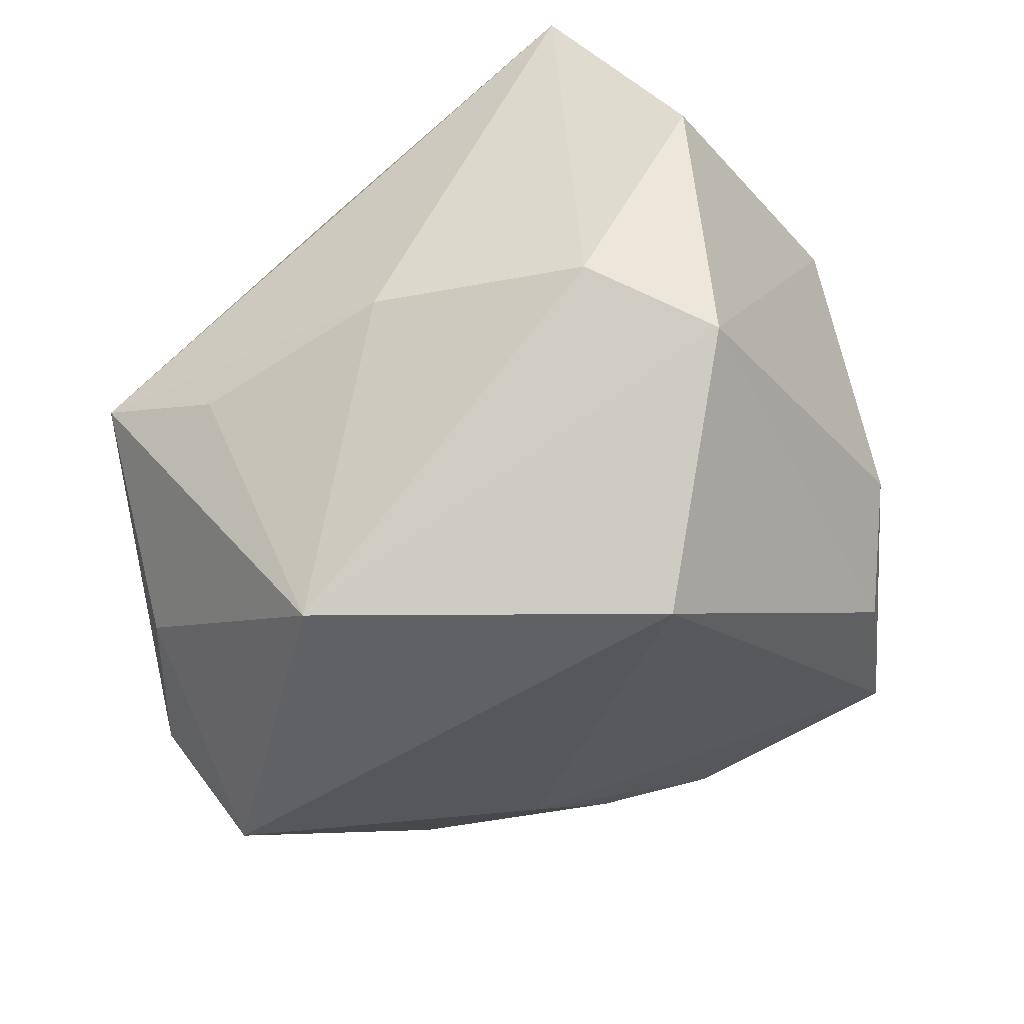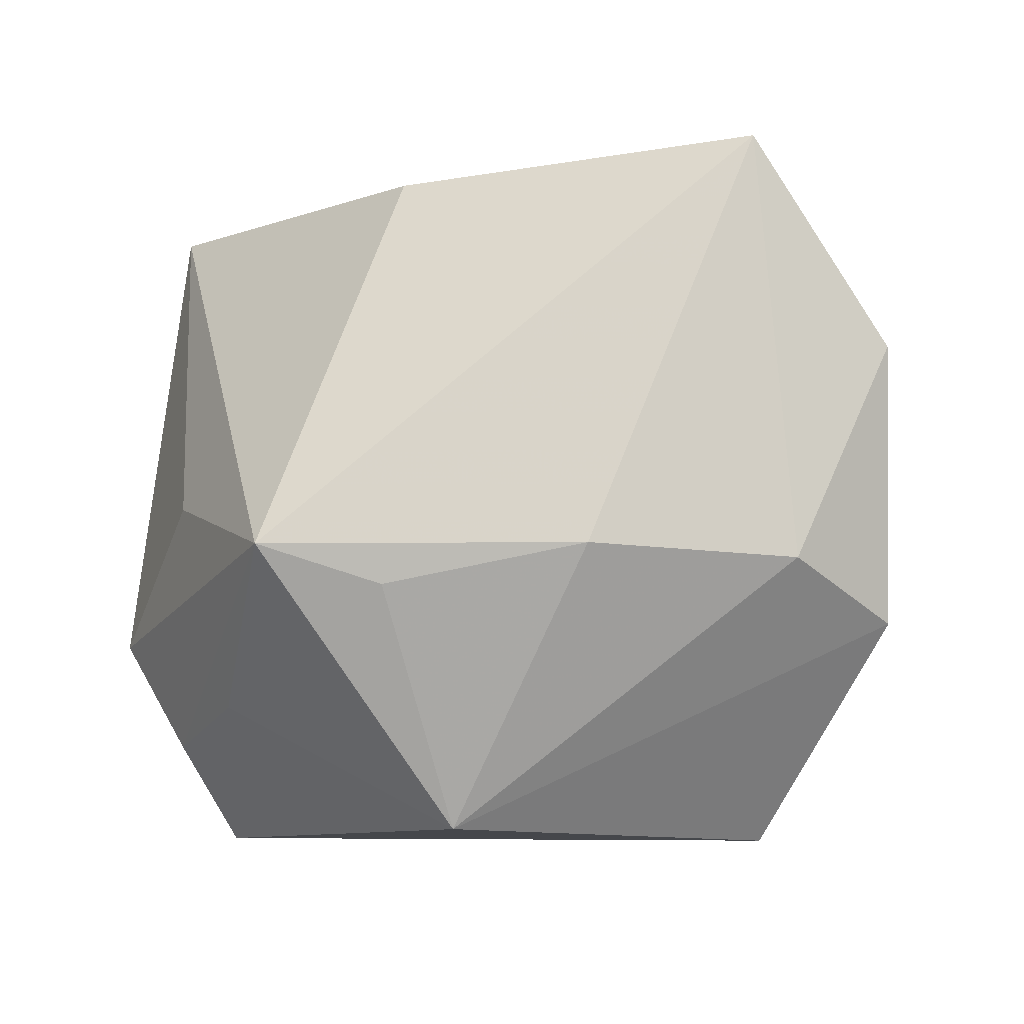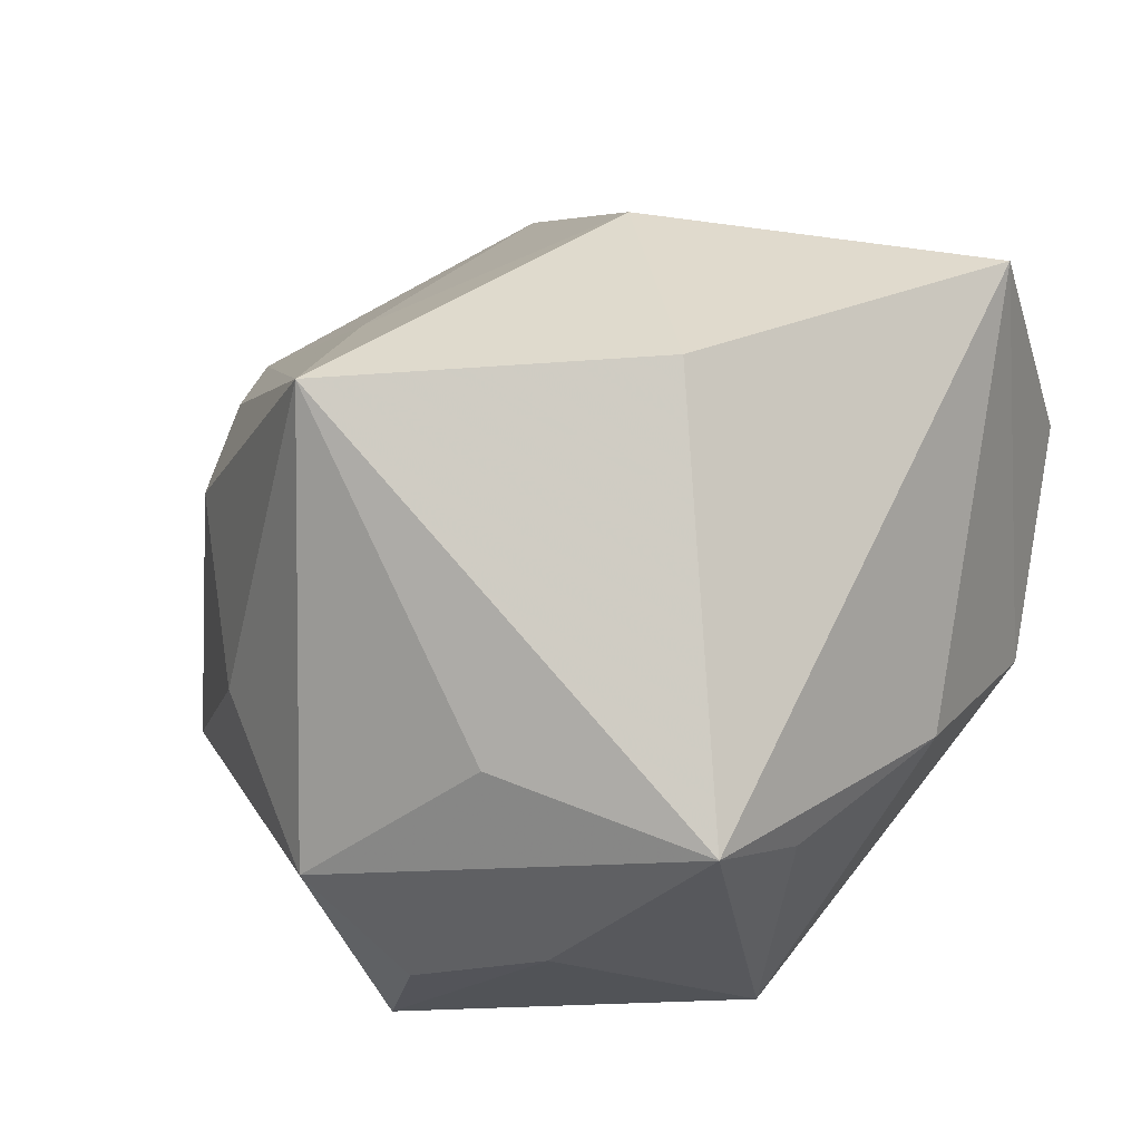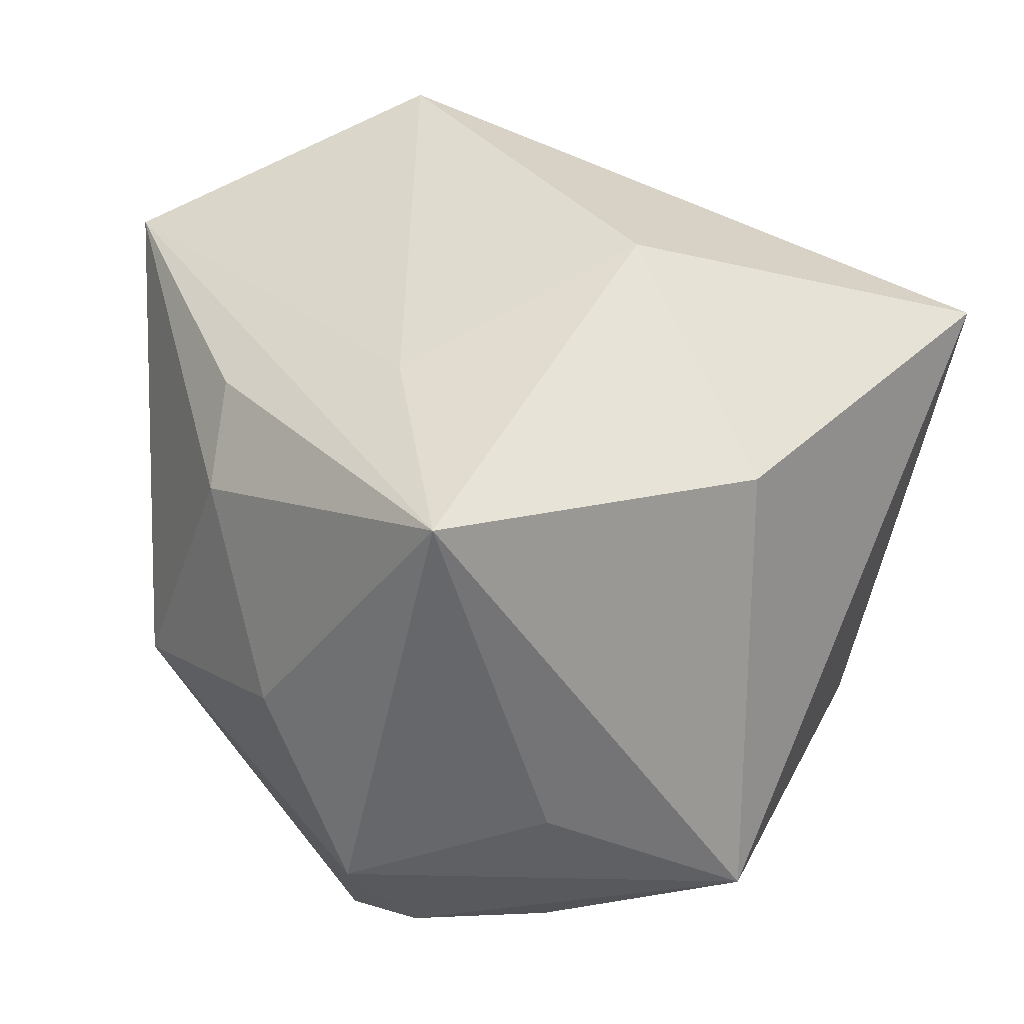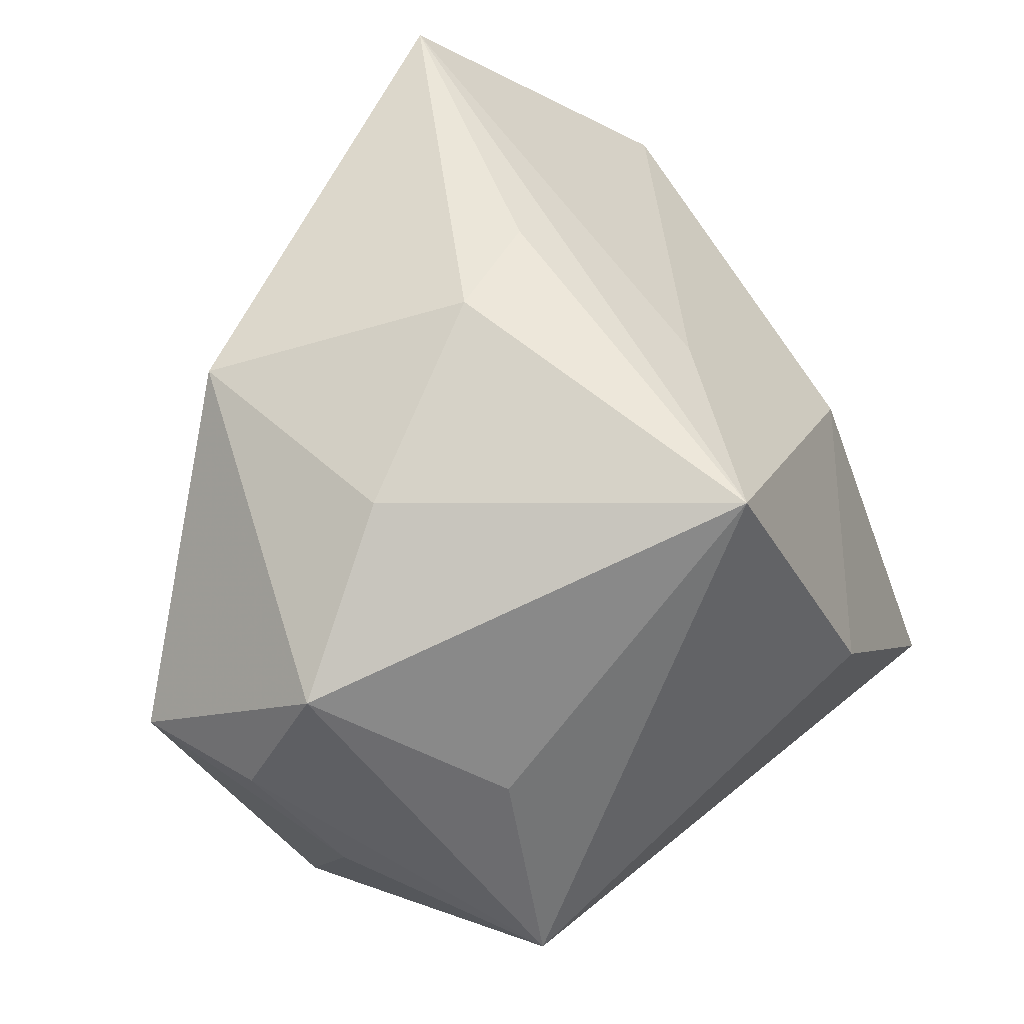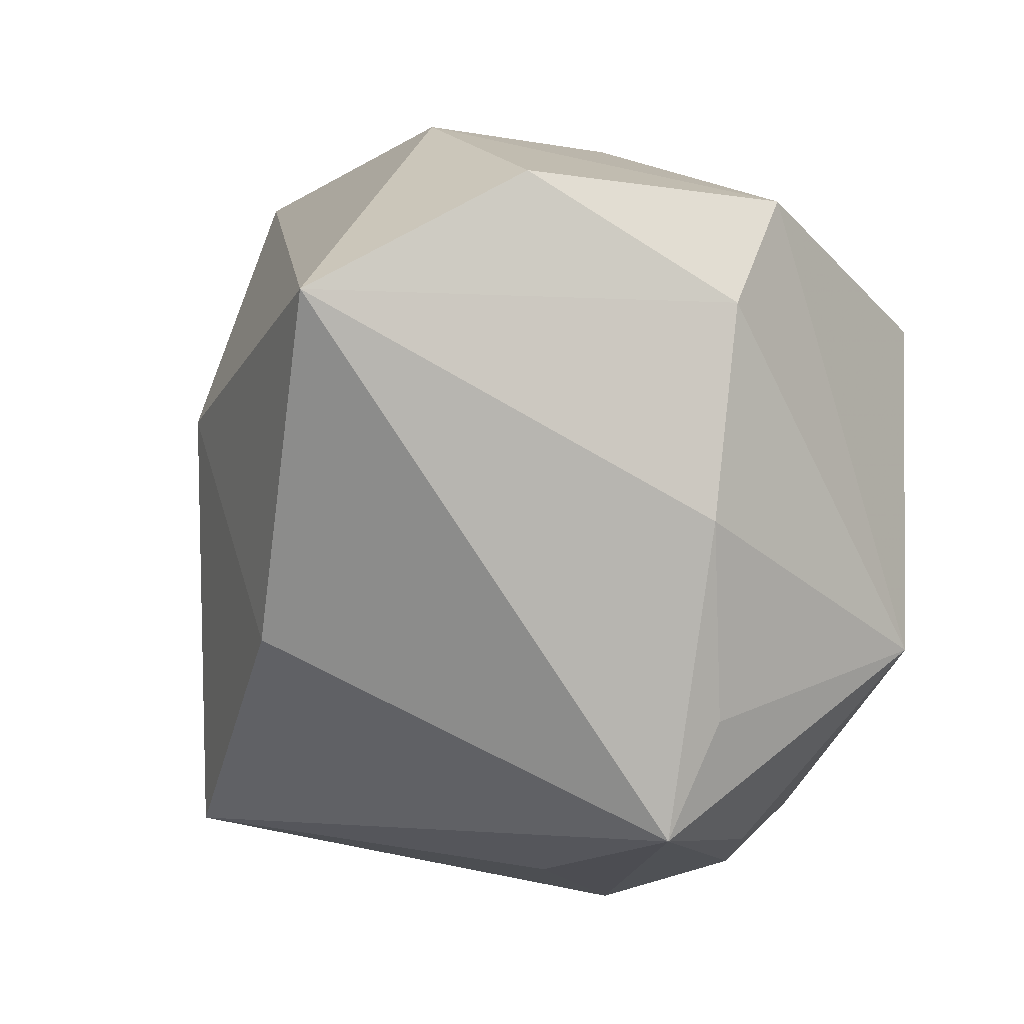
<metadata>
{"format":"obj","ext":"obj","renderer":"f3d","projection":"perspective","resolution":1024,"background":"white","views":[{"elev":-42.1,"azim":93.3,"up":"+Z"},{"elev":-6.2,"azim":63.9,"up":"+Z"},{"elev":23.5,"azim":17.2,"up":"+Z"},{"elev":-43.3,"azim":-13.7,"up":"+Y"},{"elev":-53.8,"azim":-67.1,"up":"+Y"},{"elev":-16.4,"azim":71.6,"up":"+Y"}]}
</metadata>
<code>
v -0.01252 0.02509 0.01562
v -0.01453 0.0007031 -0.01717
v -0.01062 -0.02625 -0.009904
v -0.0238 -0.002425 0.009988
v 0.004759 0.02538 -0.00453
v 0.02697 0.01253 0.008739
v 0.02377 -0.007752 -0.004537
v -0.00931 0.02508 -0.01177
v 0.02462 0.01388 -0.009059
v 0.01486 -0.02625 -0.00463
v -0.02511 -0.0082 -0.01131
v 0.01214 0.02182 0.01051
v 0.01776 -0.01899 -0.007095
v 0.01416 -0.01244 -0.02223
v 0.009025 -0.01381 0.0205
v -0.007835 -0.01911 -0.02324
v 0.01424 0.01032 -0.02324
v 0.0003037 0.02443 -0.01225
v -0.01138 -0.0219 0.01962
v -0.0185 0.00556 -0.01407
v 0.004085 -0.02403 -0.01442
v -0.004583 -0.0242 -0.01693
v 0.0008547 -0.02625 -0.001188
v -0.01347 -0.006368 0.01765
v -0.03061 0.01751 0.005294
v -0.01858 0.01286 -0.01209
v -0.01808 -0.01868 -0.002279
v 0.0009317 0.002961 0.02358
v -0.02371 -0.008637 0.00614
v 0.02475 0.003898 0.02226
v 0.02661 0.005699 -0.005173
f 17 8 18
f 25 8 26
f 22 10 3
f 1 8 25
f 3 10 23
f 23 19 3
f 10 19 23
f 2 8 17
f 2 26 8
f 21 14 10
f 10 22 21
f 10 14 13
f 13 7 10
f 14 7 13
f 31 7 14
f 25 19 24
f 24 1 25
f 28 24 19
f 1 24 28
f 5 1 12
f 5 18 8
f 8 1 5
f 4 19 25
f 25 29 4
f 4 29 19
f 11 29 25
f 25 26 11
f 6 31 9
f 9 14 17
f 9 31 14
f 17 18 9
f 18 5 9
f 12 6 9
f 9 5 12
f 30 6 12
f 12 1 30
f 1 28 30
f 30 31 6
f 7 31 30
f 10 7 30
f 16 11 2
f 16 22 3
f 3 11 16
f 16 2 17
f 14 21 16
f 16 21 22
f 17 14 16
f 27 11 3
f 29 11 27
f 3 19 27
f 19 29 27
f 26 2 20
f 20 11 26
f 2 11 20
f 15 28 19
f 15 30 28
f 15 19 10
f 10 30 15

</code>
